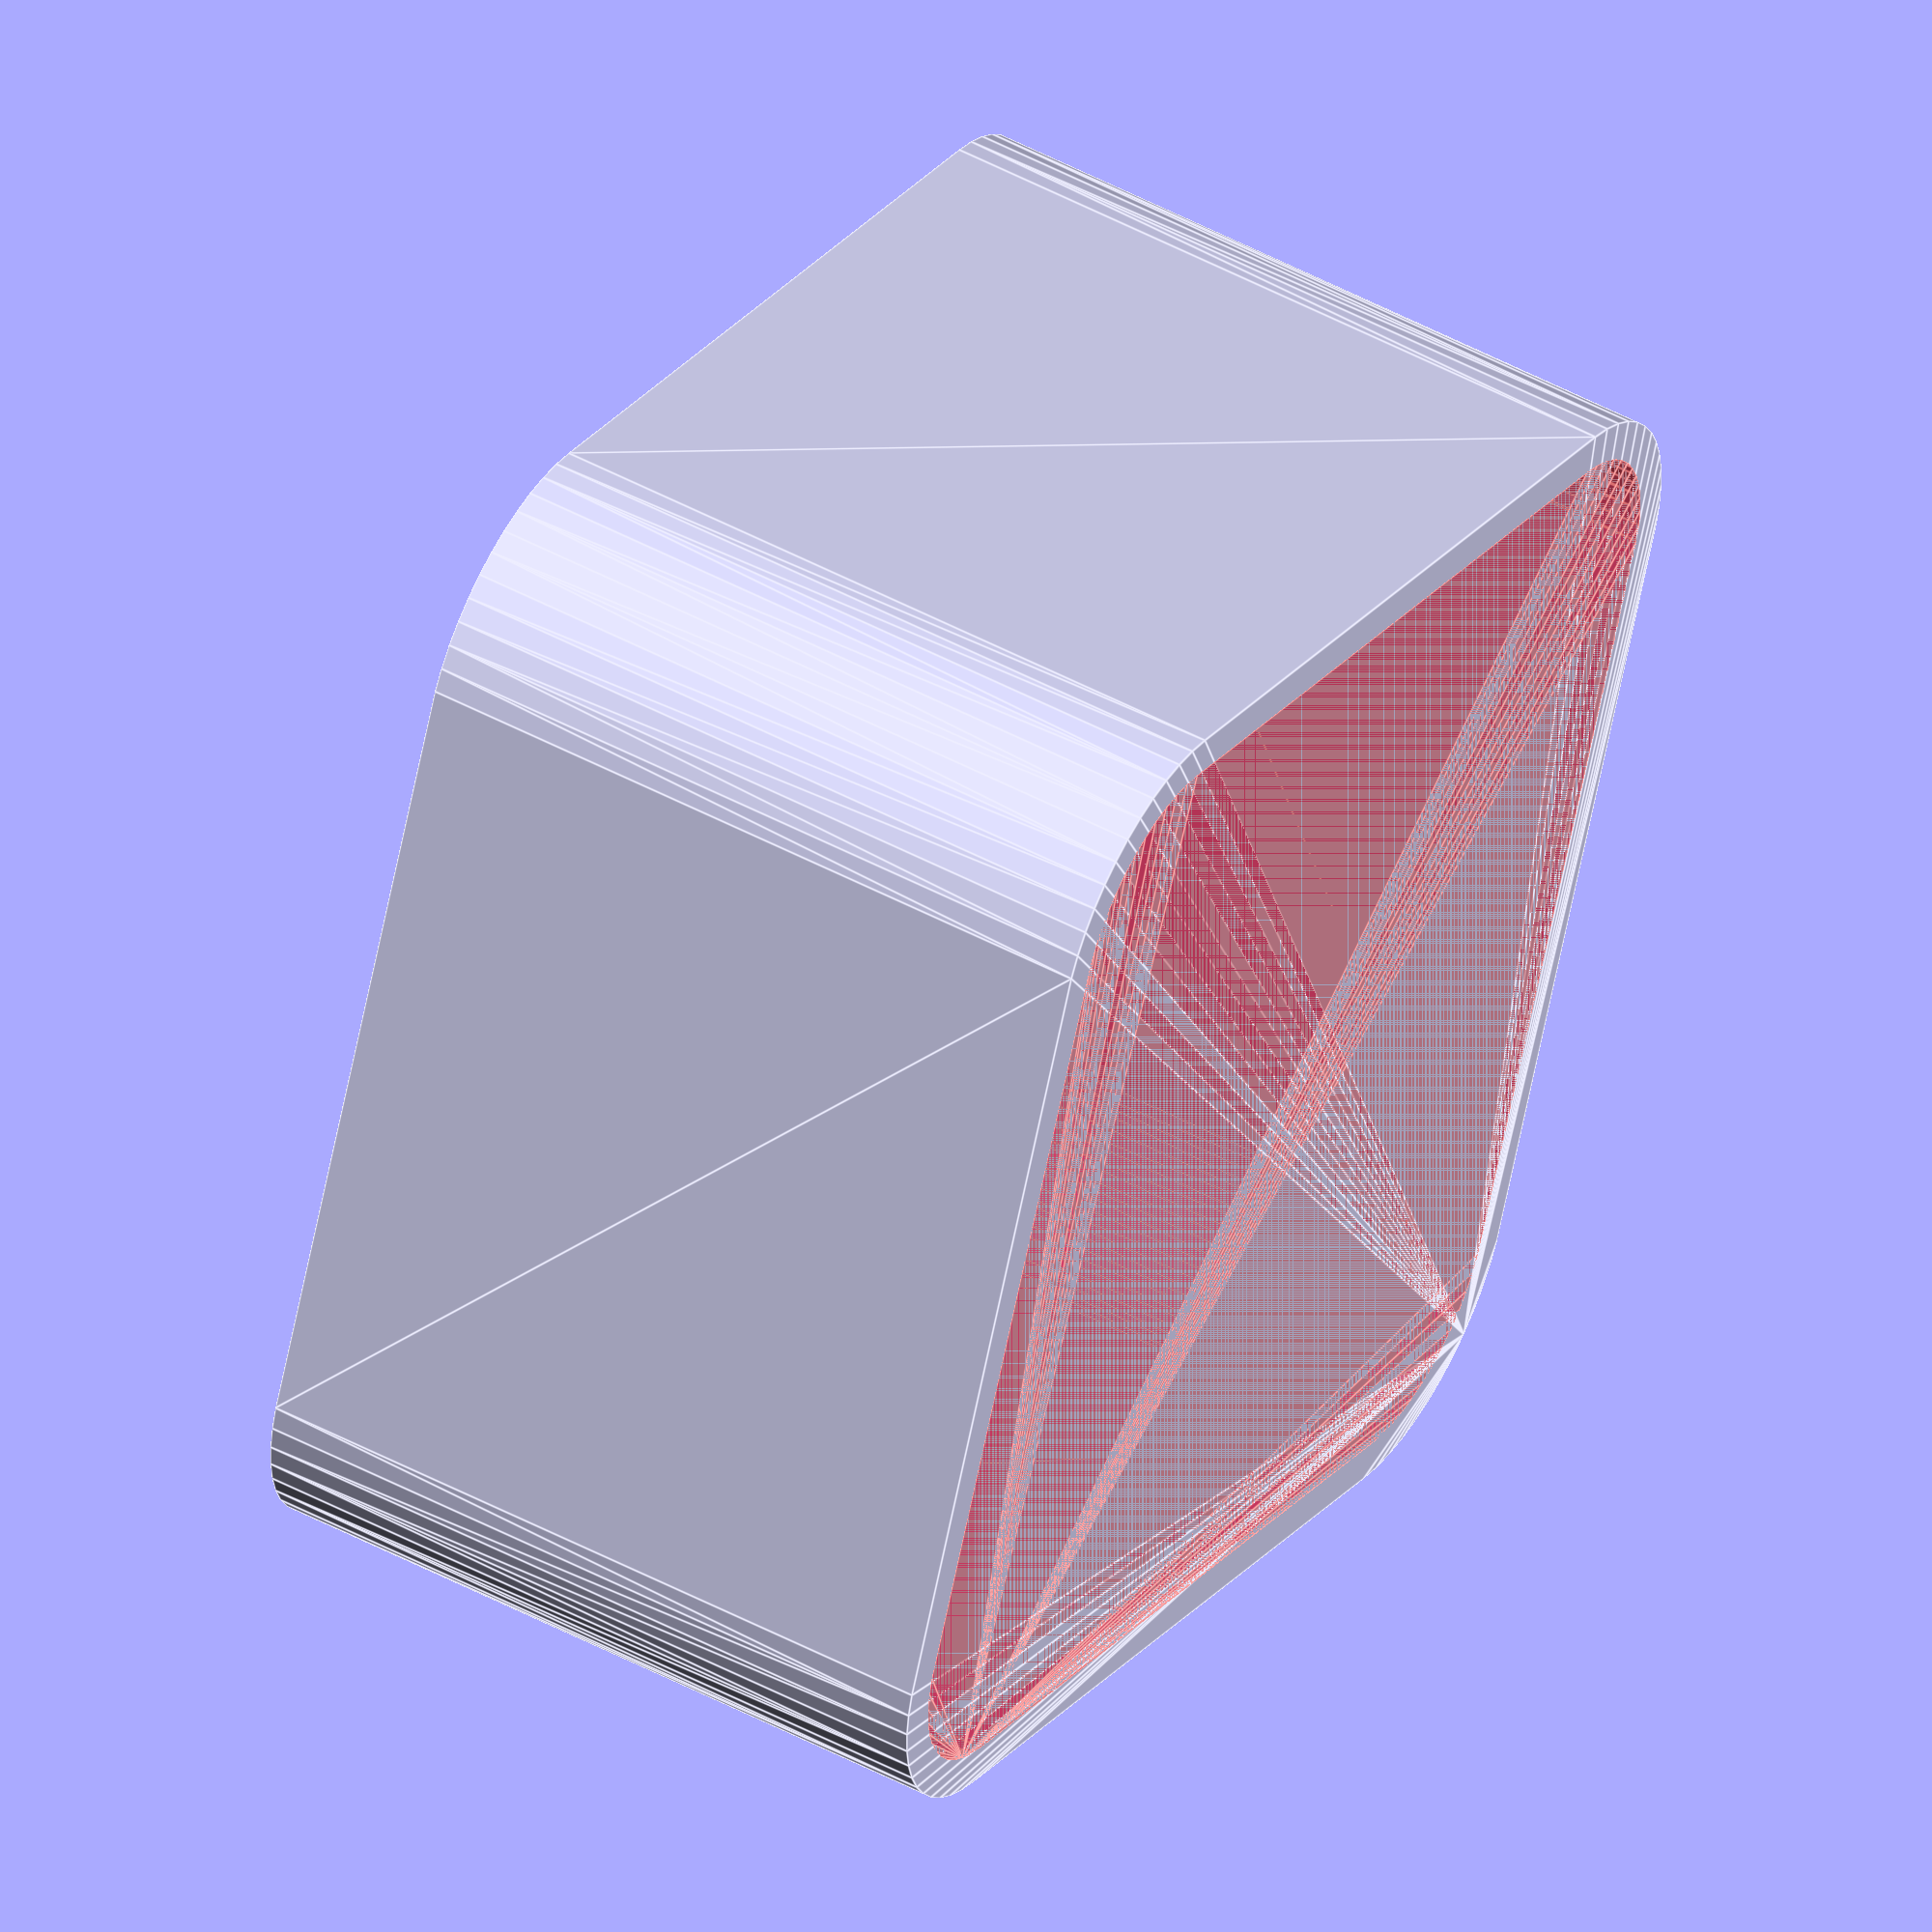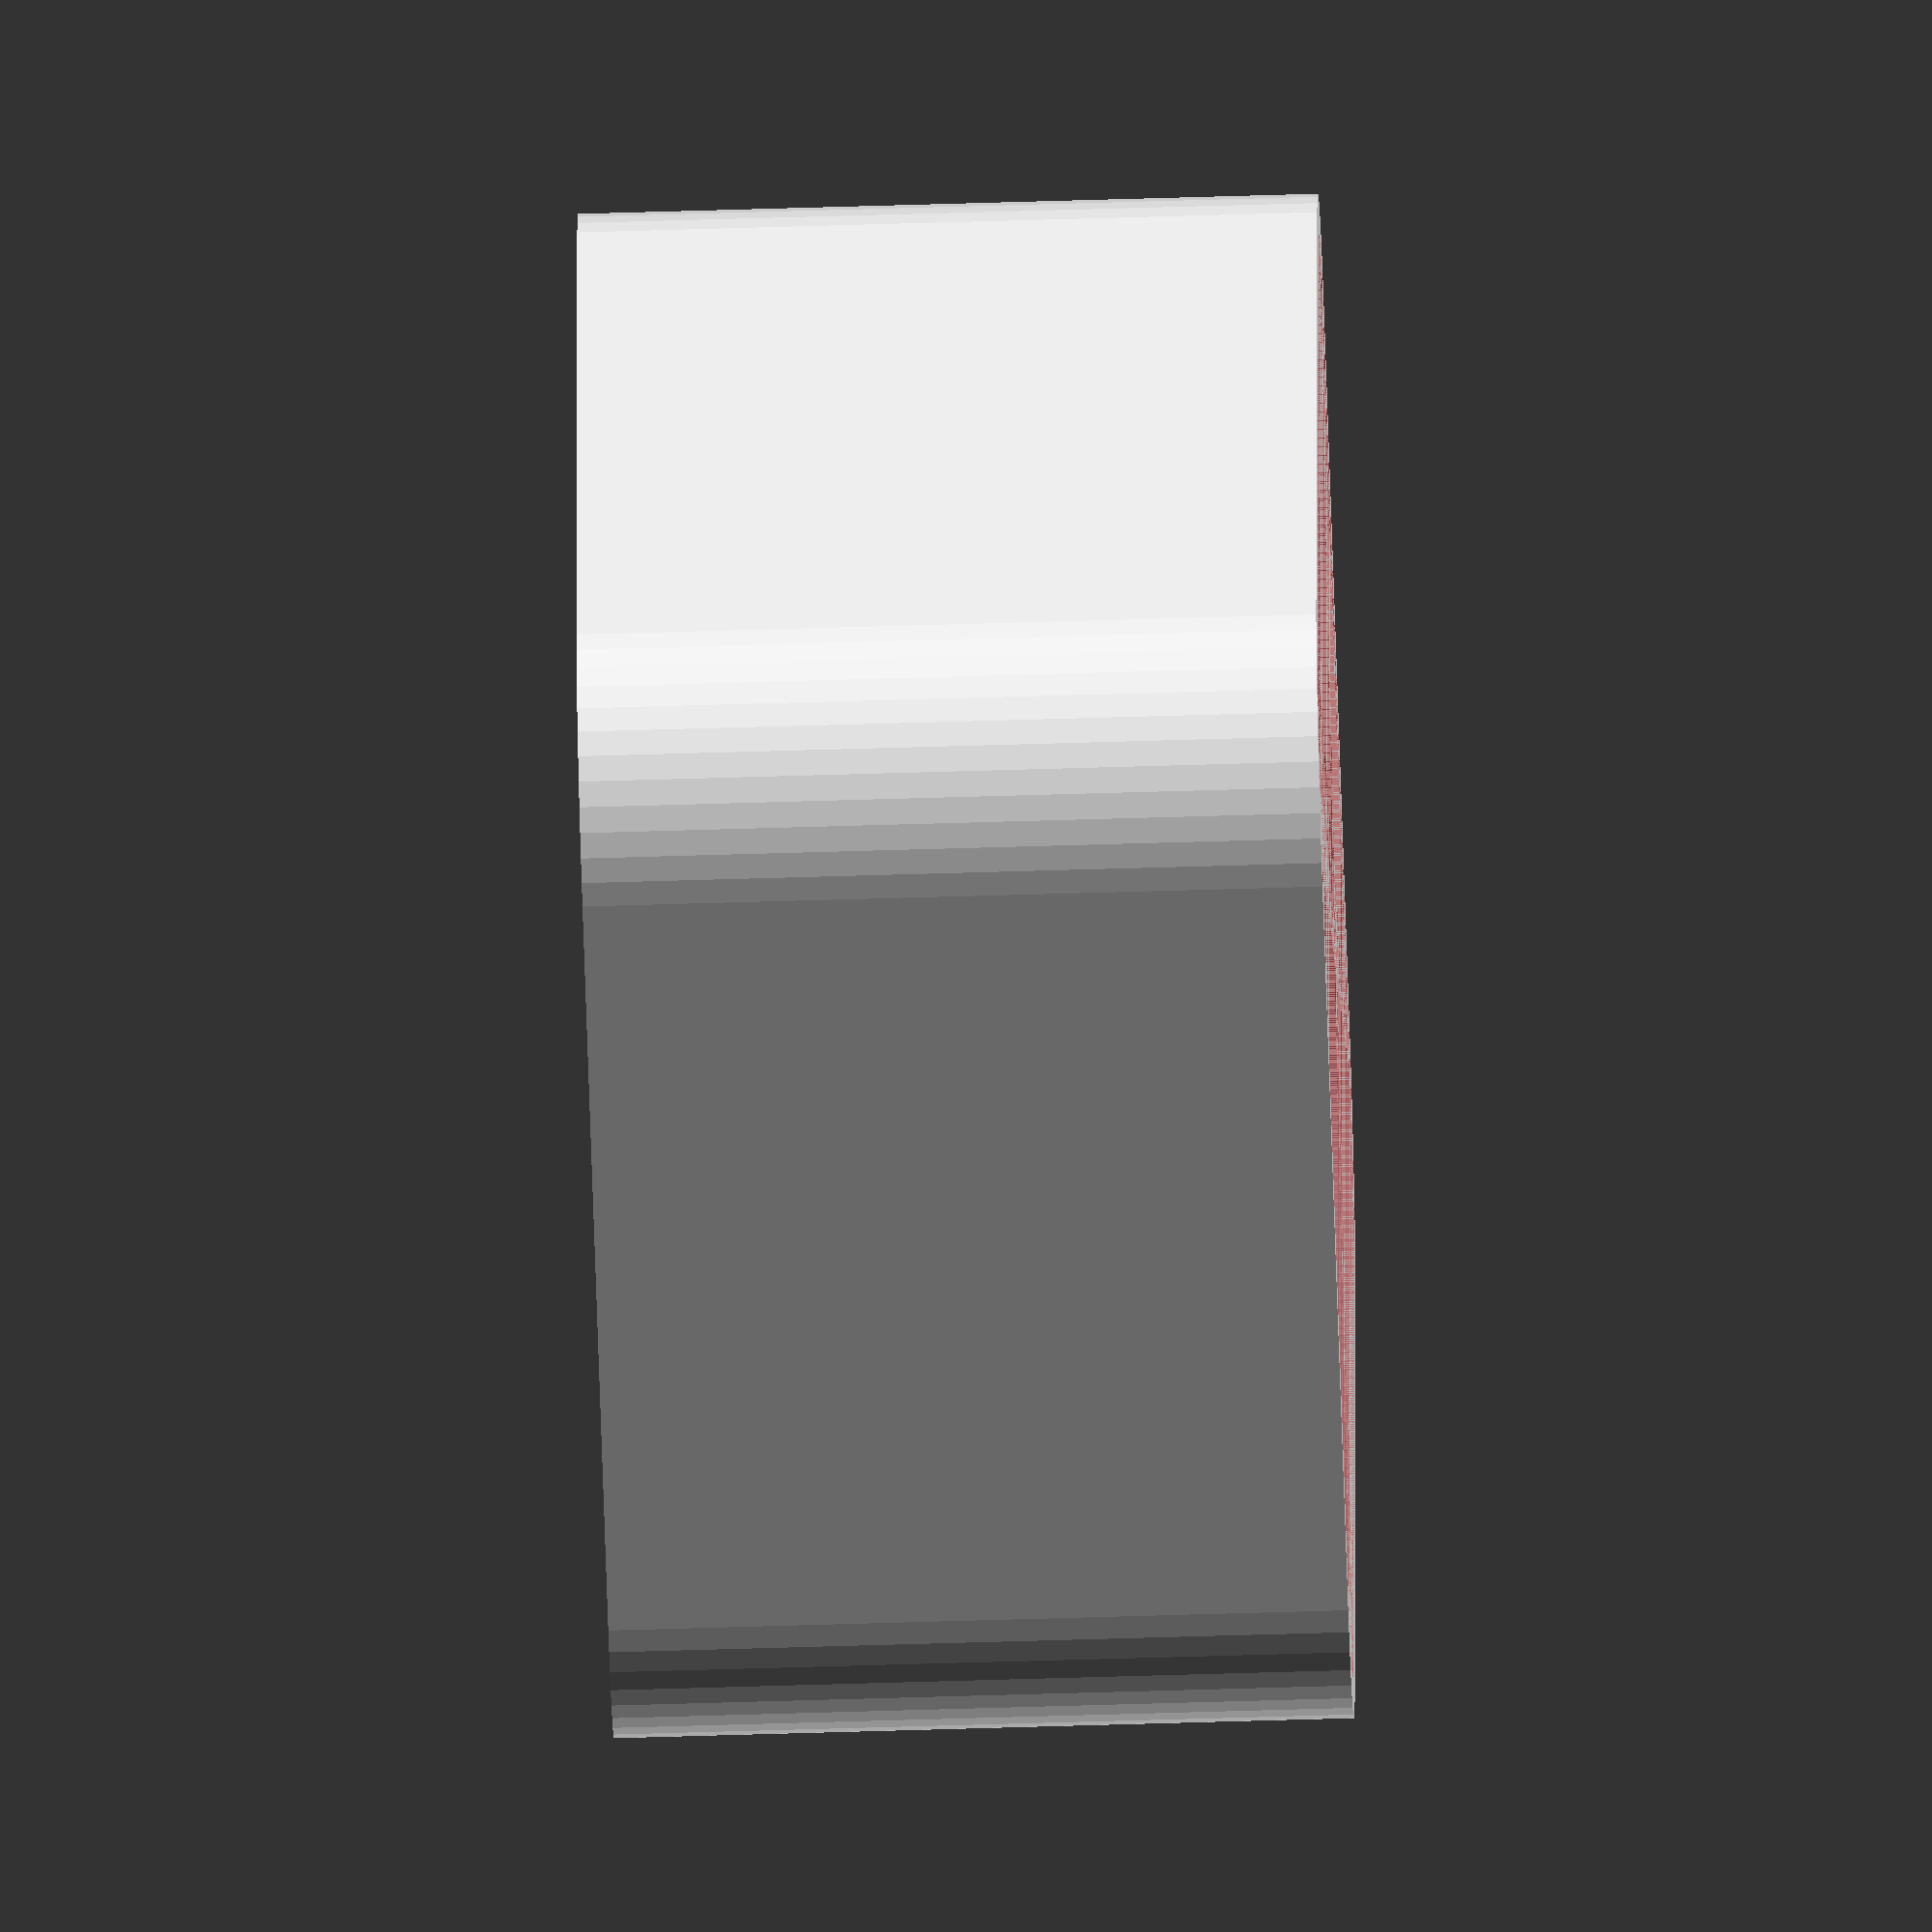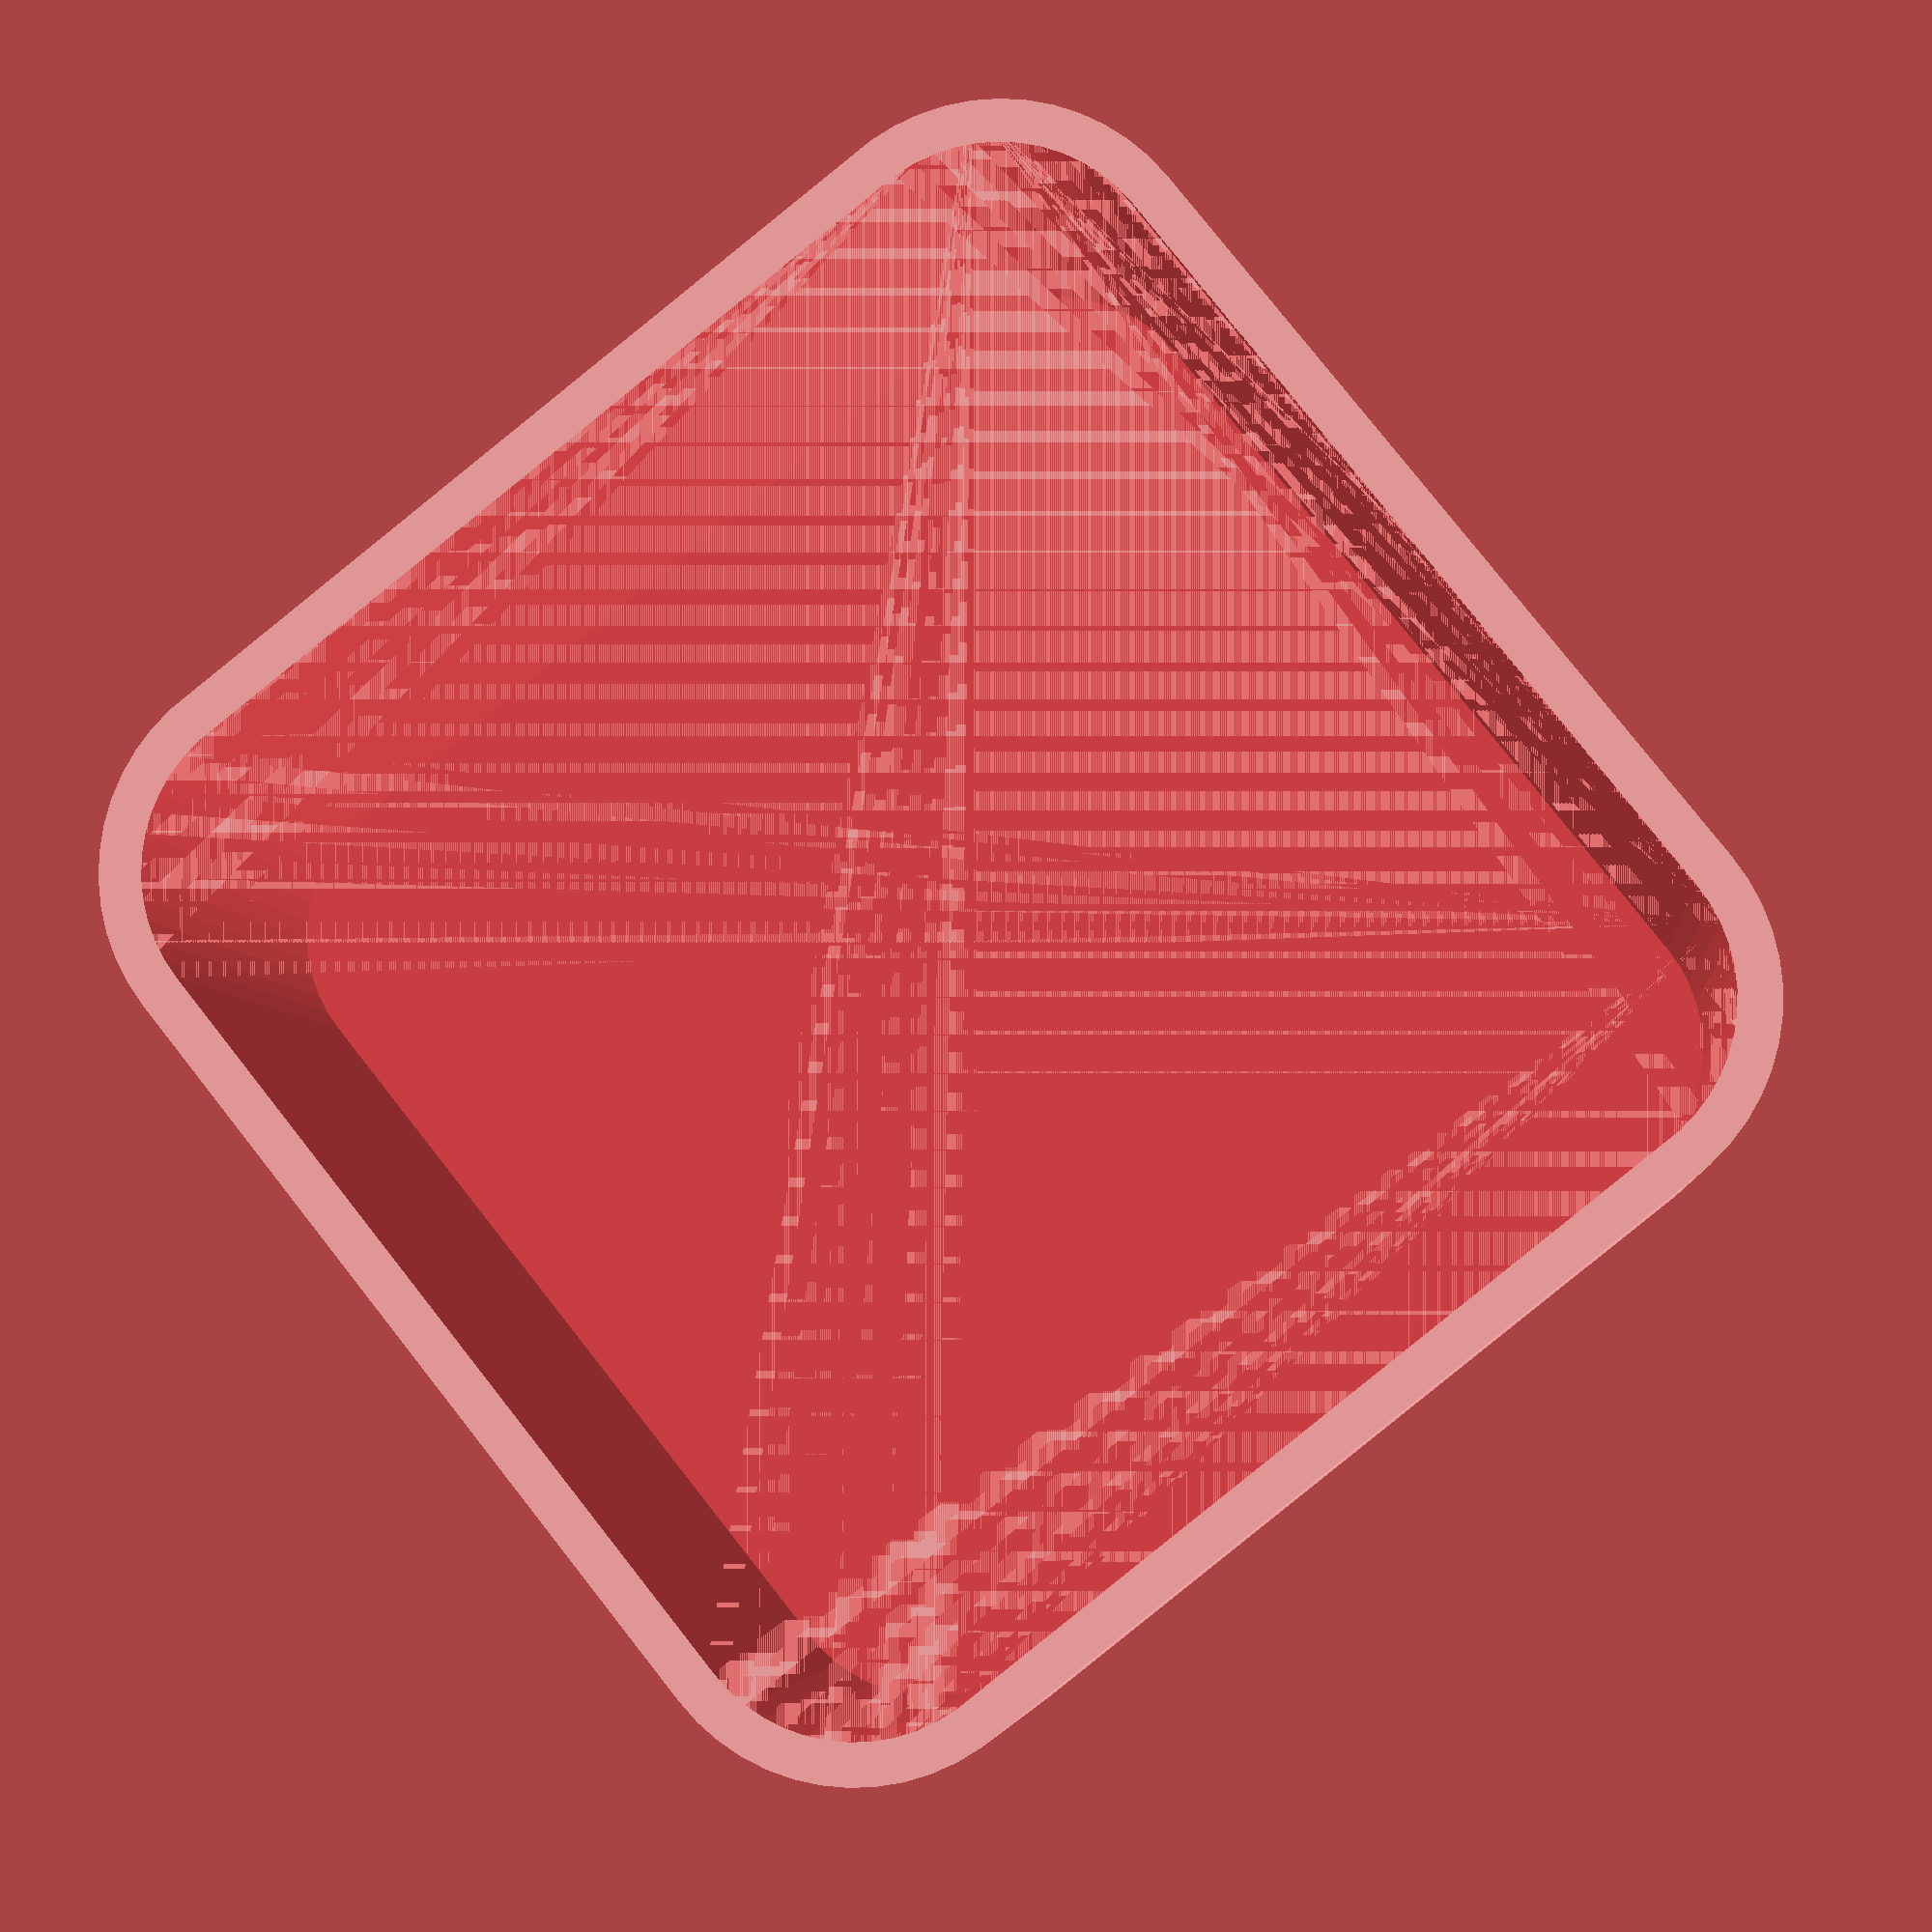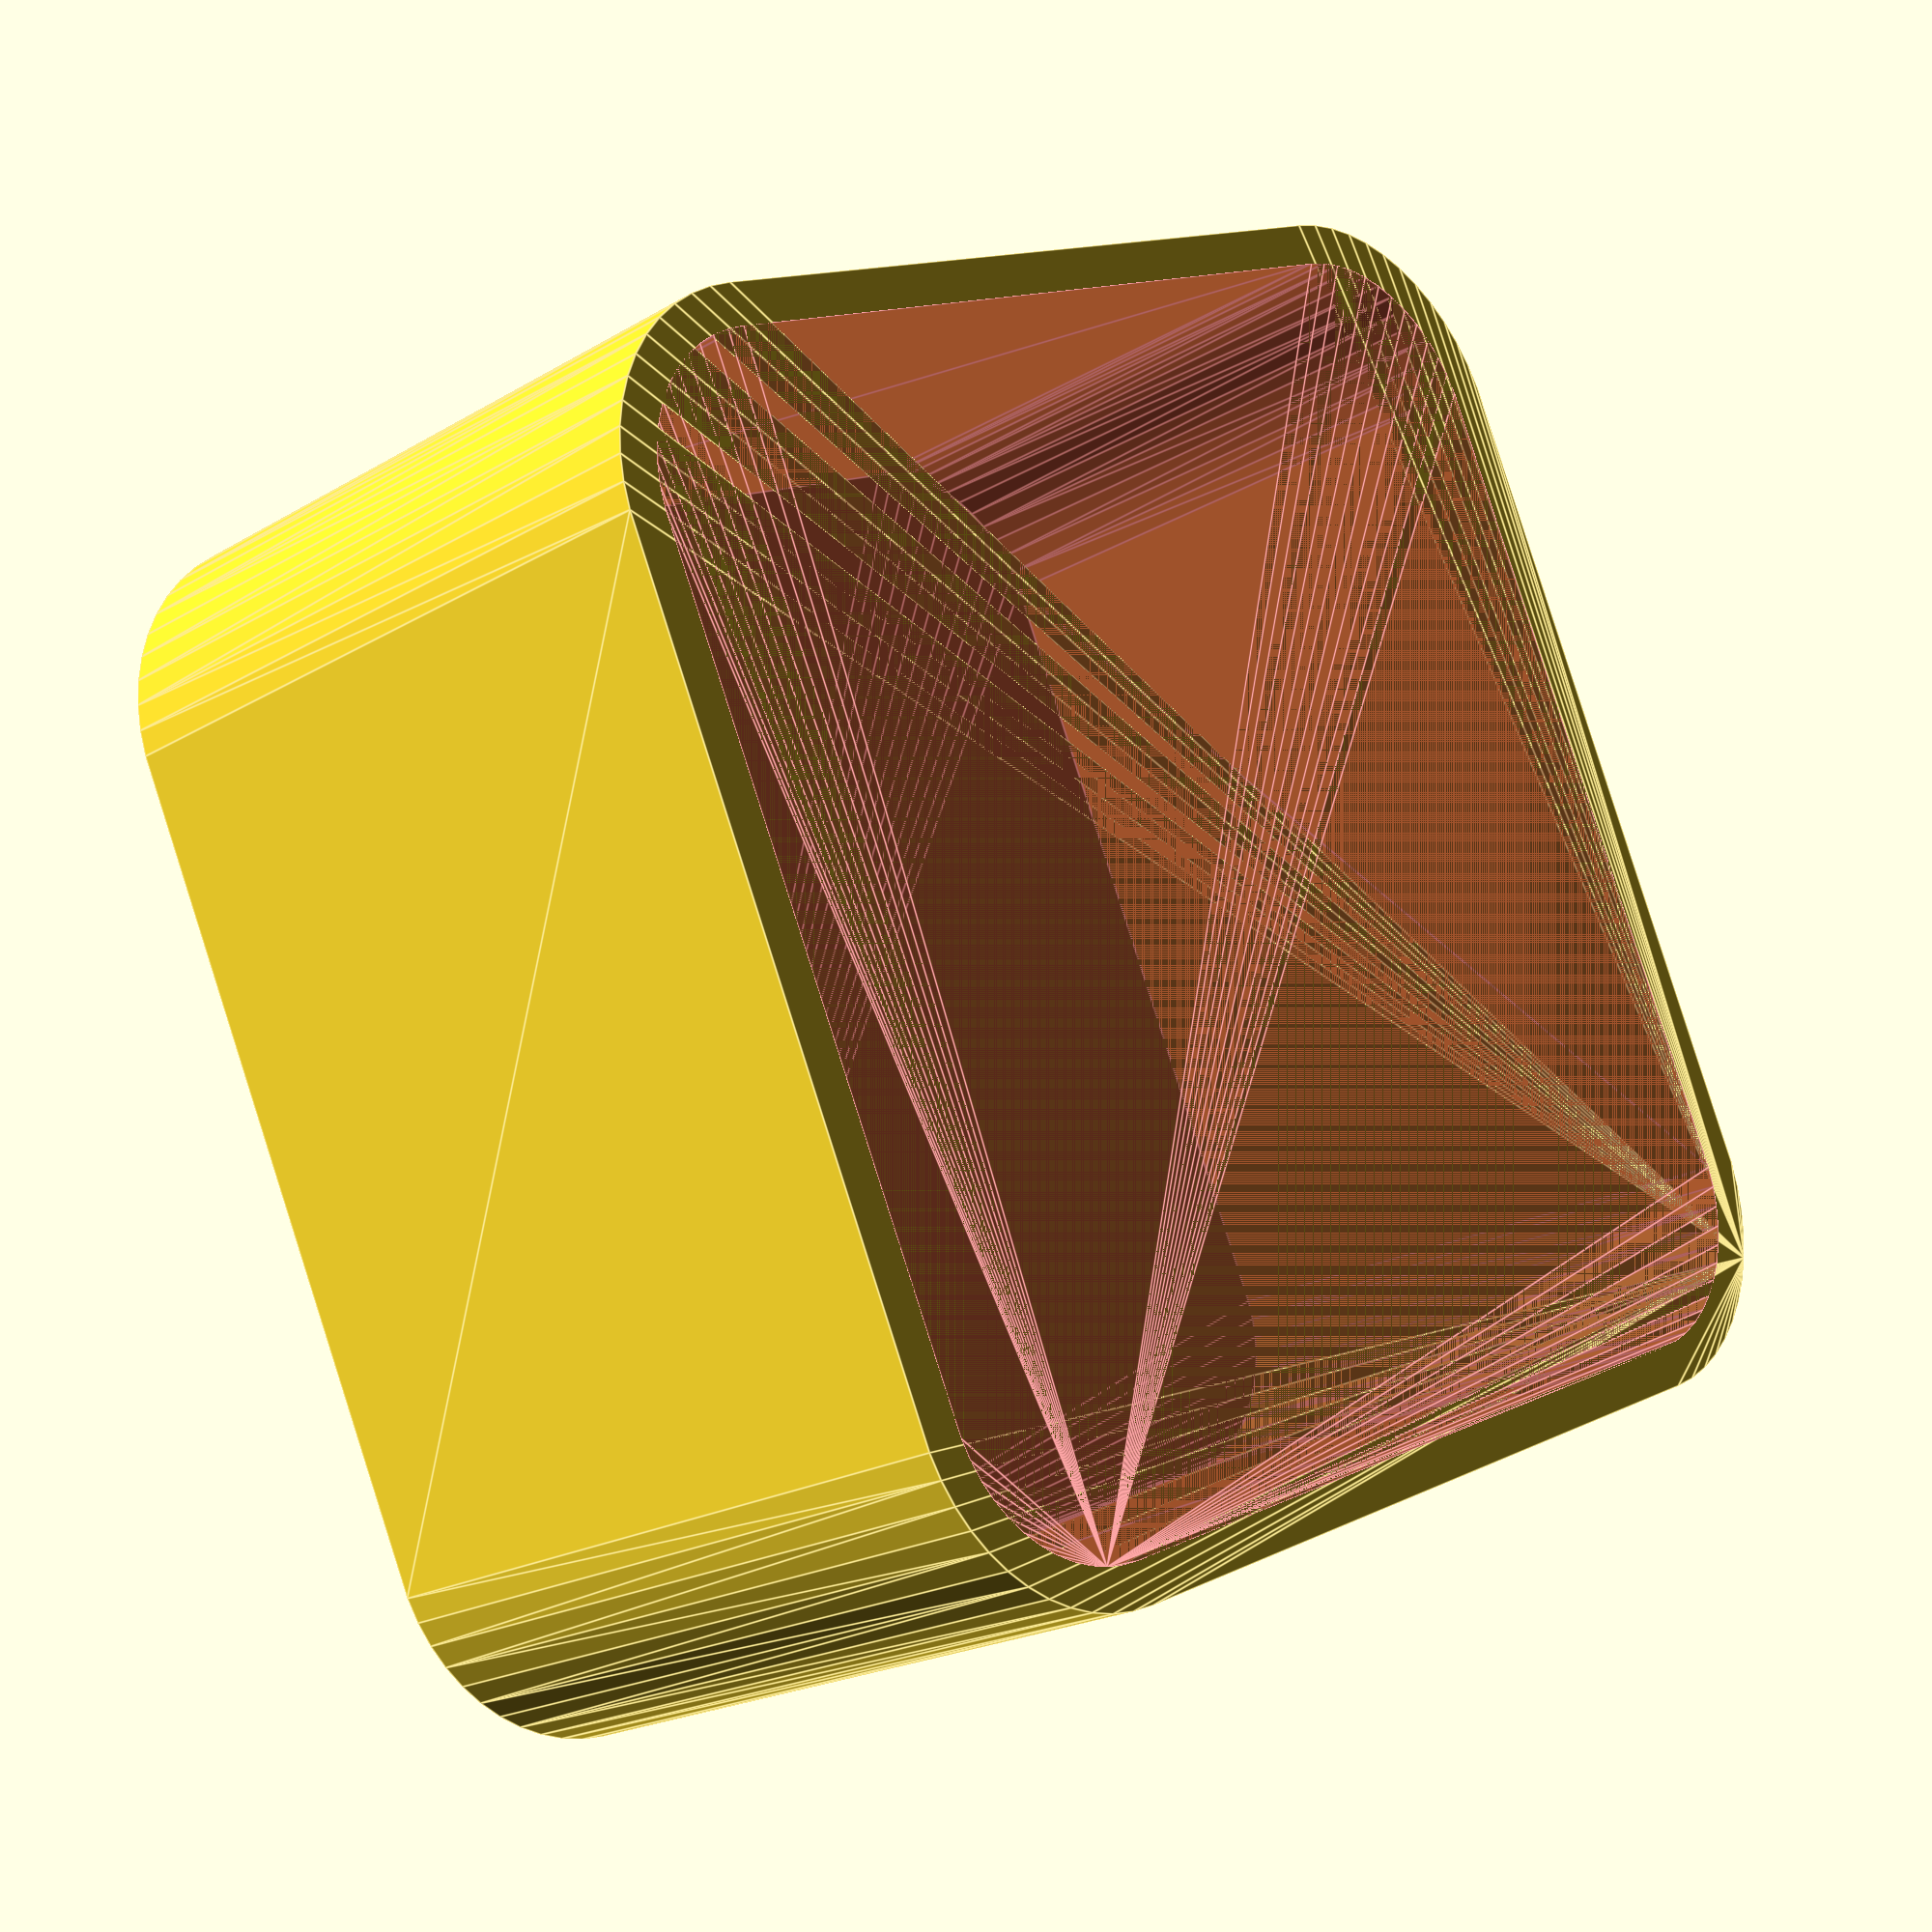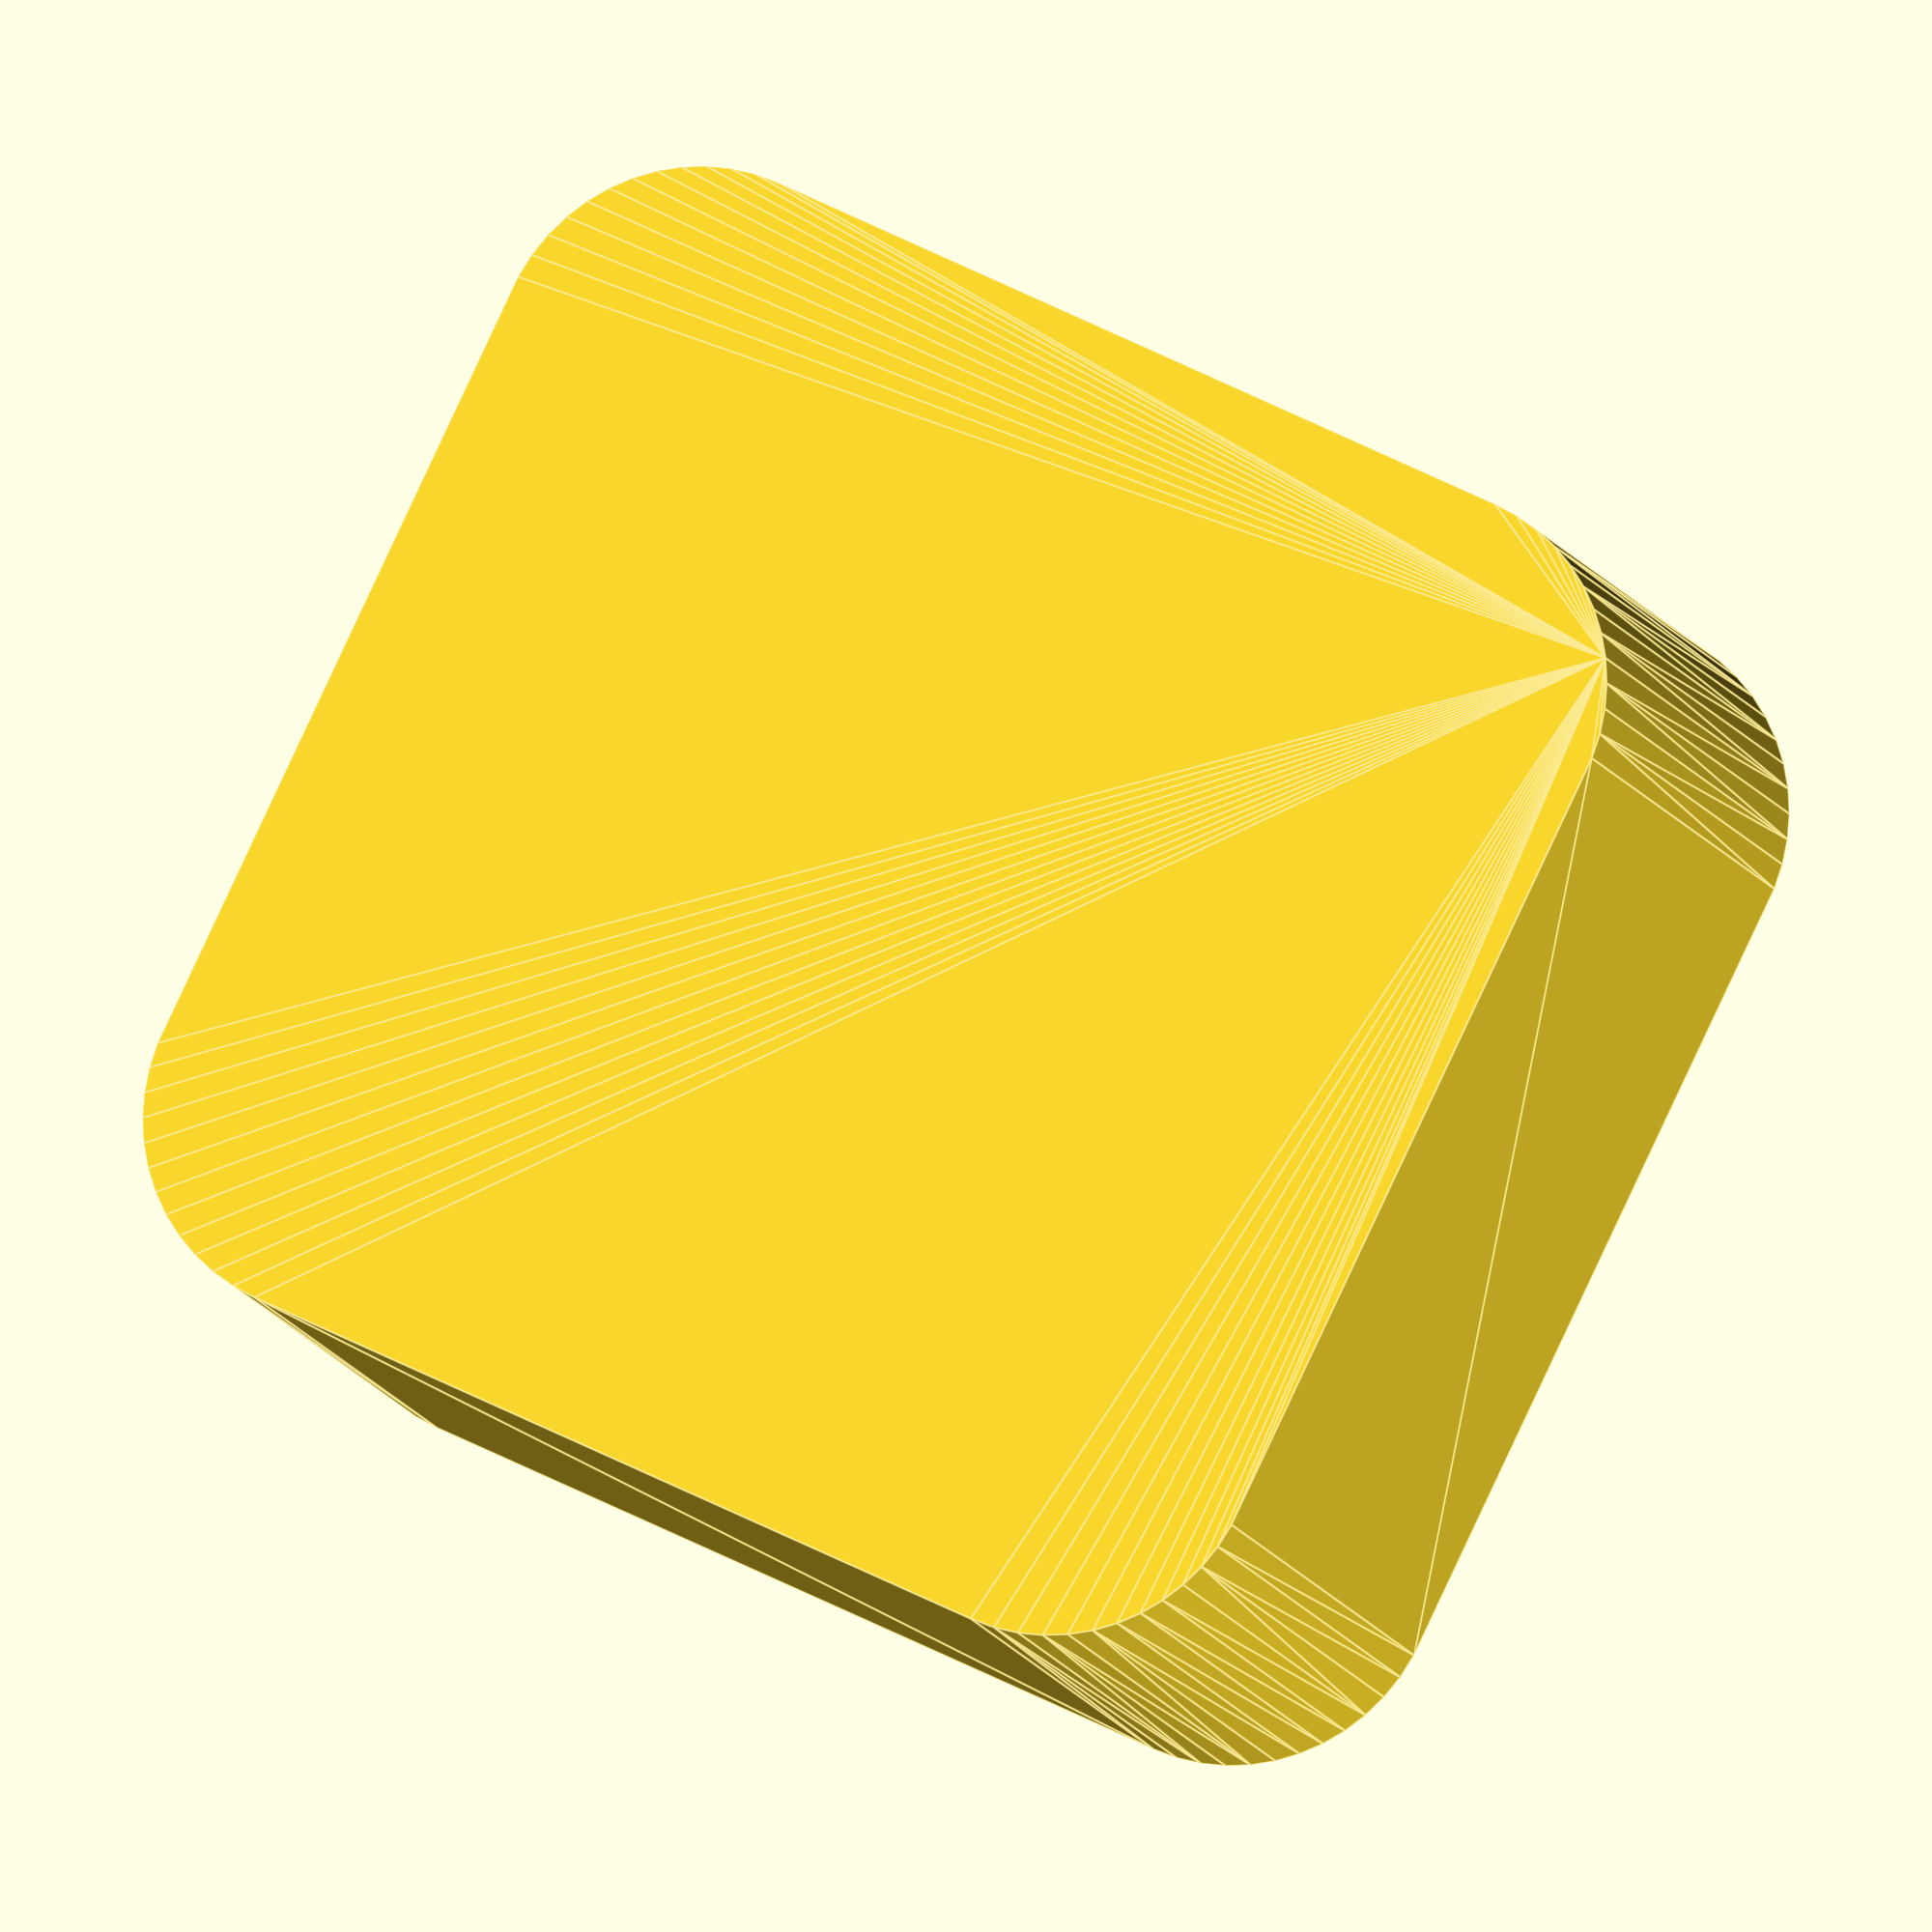
<openscad>
$fn = 50;


difference() {
	union() {
		hull() {
			translate(v = [-10.0000000000, 10.0000000000, 0]) {
				cylinder(h = 18, r = 5);
			}
			translate(v = [10.0000000000, 10.0000000000, 0]) {
				cylinder(h = 18, r = 5);
			}
			translate(v = [-10.0000000000, -10.0000000000, 0]) {
				cylinder(h = 18, r = 5);
			}
			translate(v = [10.0000000000, -10.0000000000, 0]) {
				cylinder(h = 18, r = 5);
			}
		}
	}
	union() {
		translate(v = [0, 0, 2]) {
			#hull() {
				translate(v = [-10.0000000000, 10.0000000000, 0]) {
					cylinder(h = 16, r = 4);
				}
				translate(v = [10.0000000000, 10.0000000000, 0]) {
					cylinder(h = 16, r = 4);
				}
				translate(v = [-10.0000000000, -10.0000000000, 0]) {
					cylinder(h = 16, r = 4);
				}
				translate(v = [10.0000000000, -10.0000000000, 0]) {
					cylinder(h = 16, r = 4);
				}
			}
		}
	}
}
</openscad>
<views>
elev=310.5 azim=111.6 roll=300.7 proj=o view=edges
elev=239.7 azim=92.0 roll=268.2 proj=o view=solid
elev=4.9 azim=321.5 roll=5.9 proj=p view=wireframe
elev=20.5 azim=65.5 roll=317.2 proj=p view=edges
elev=10.5 azim=244.0 roll=194.3 proj=o view=edges
</views>
